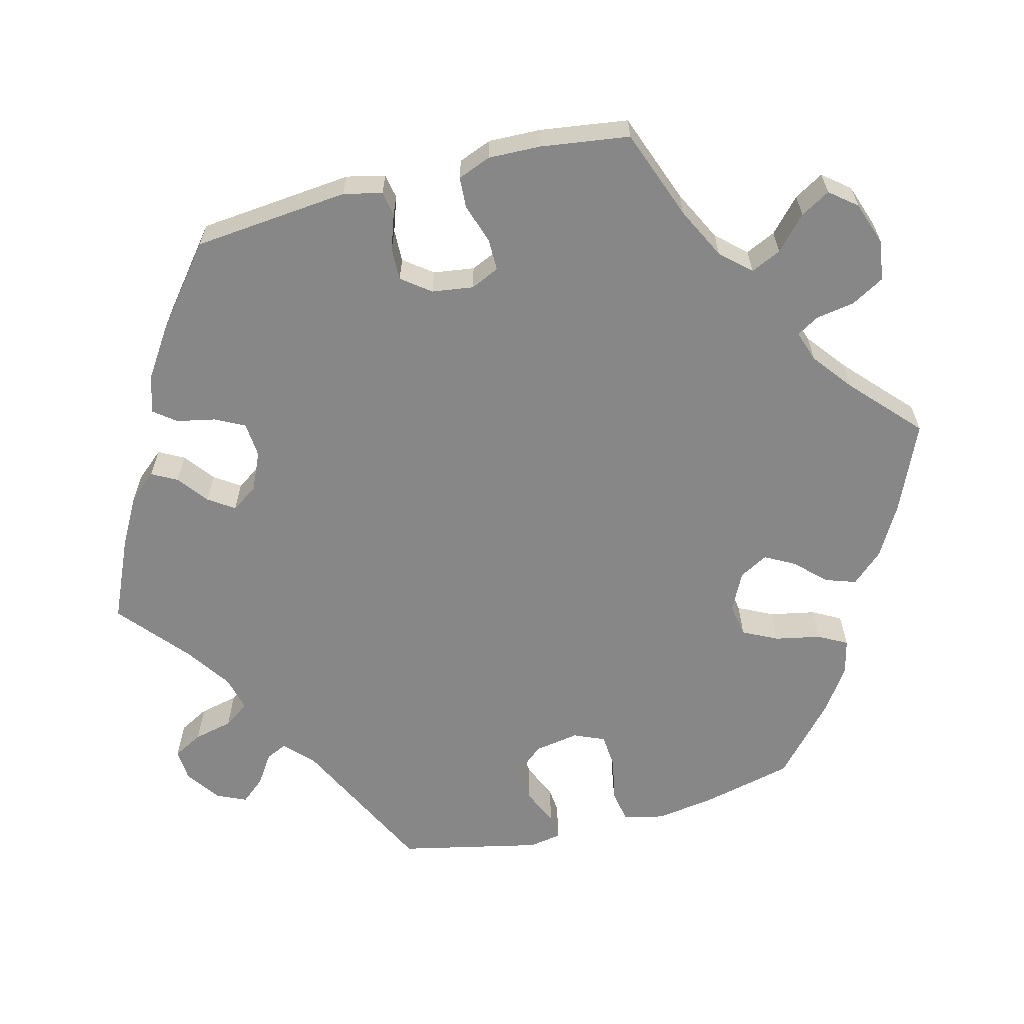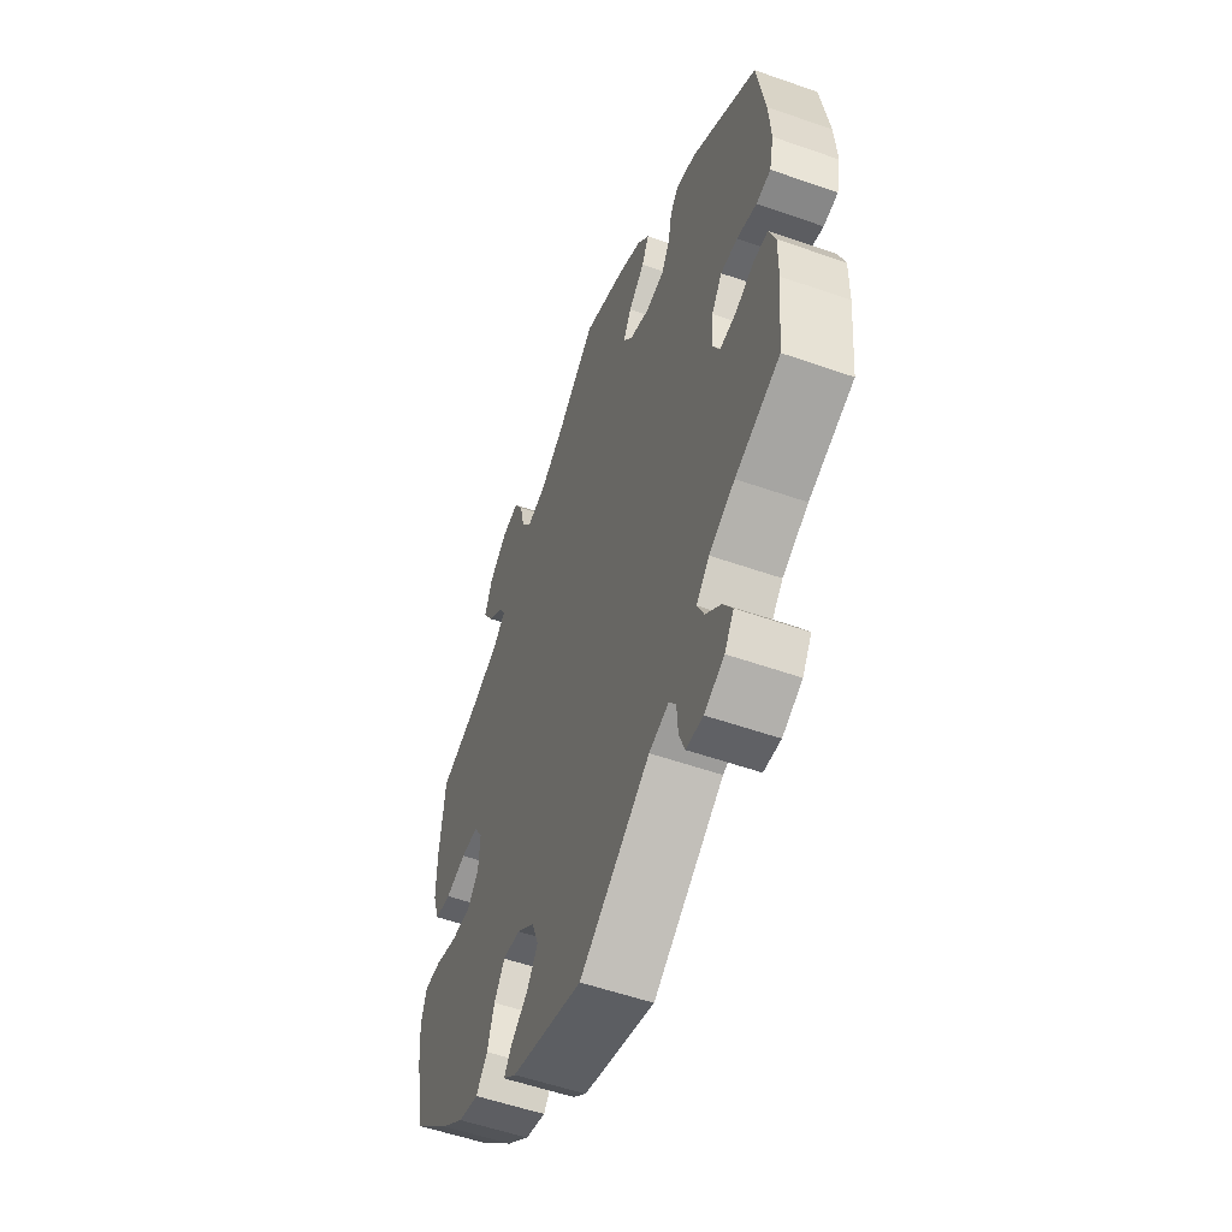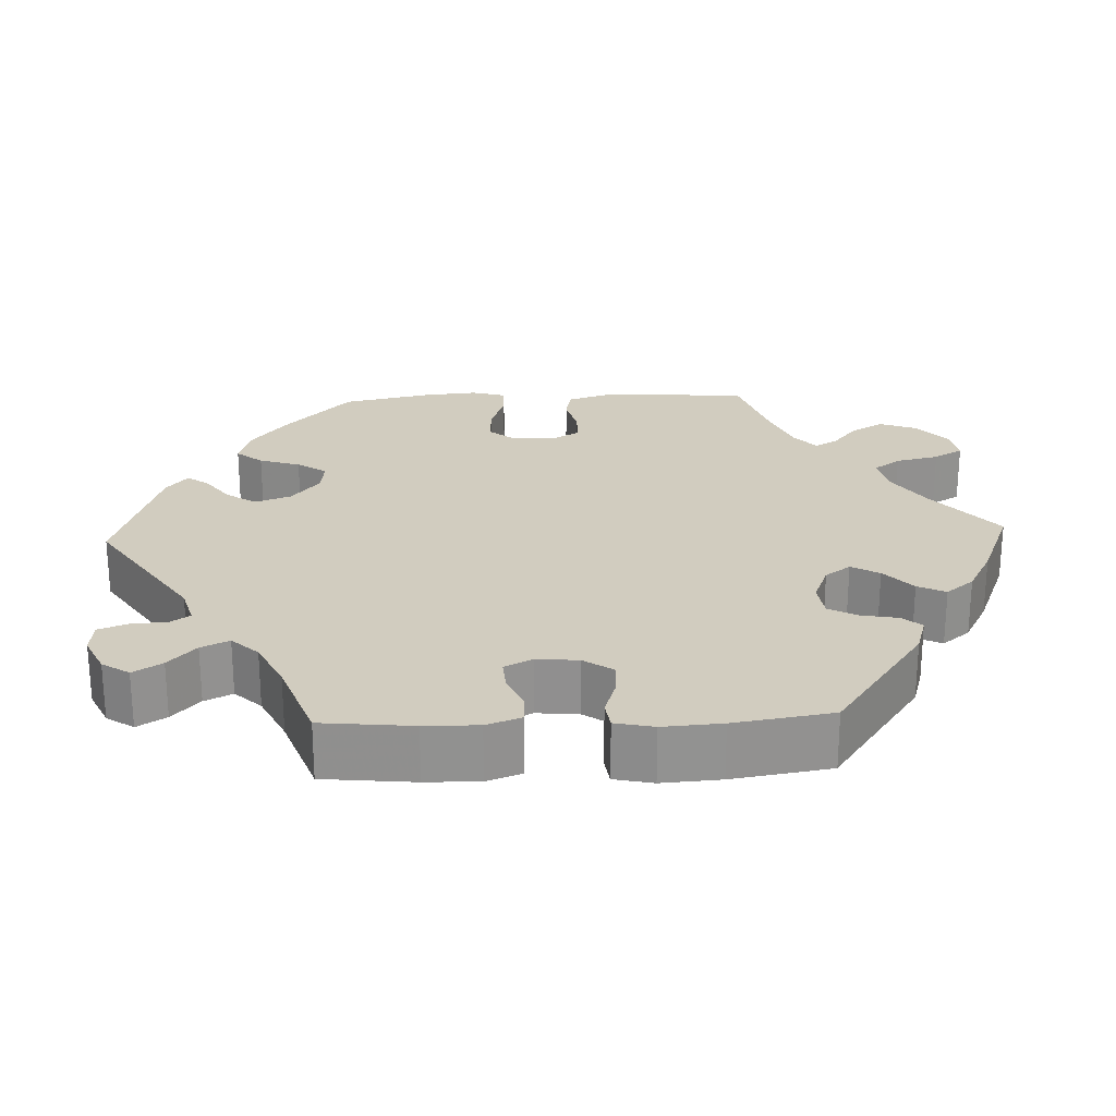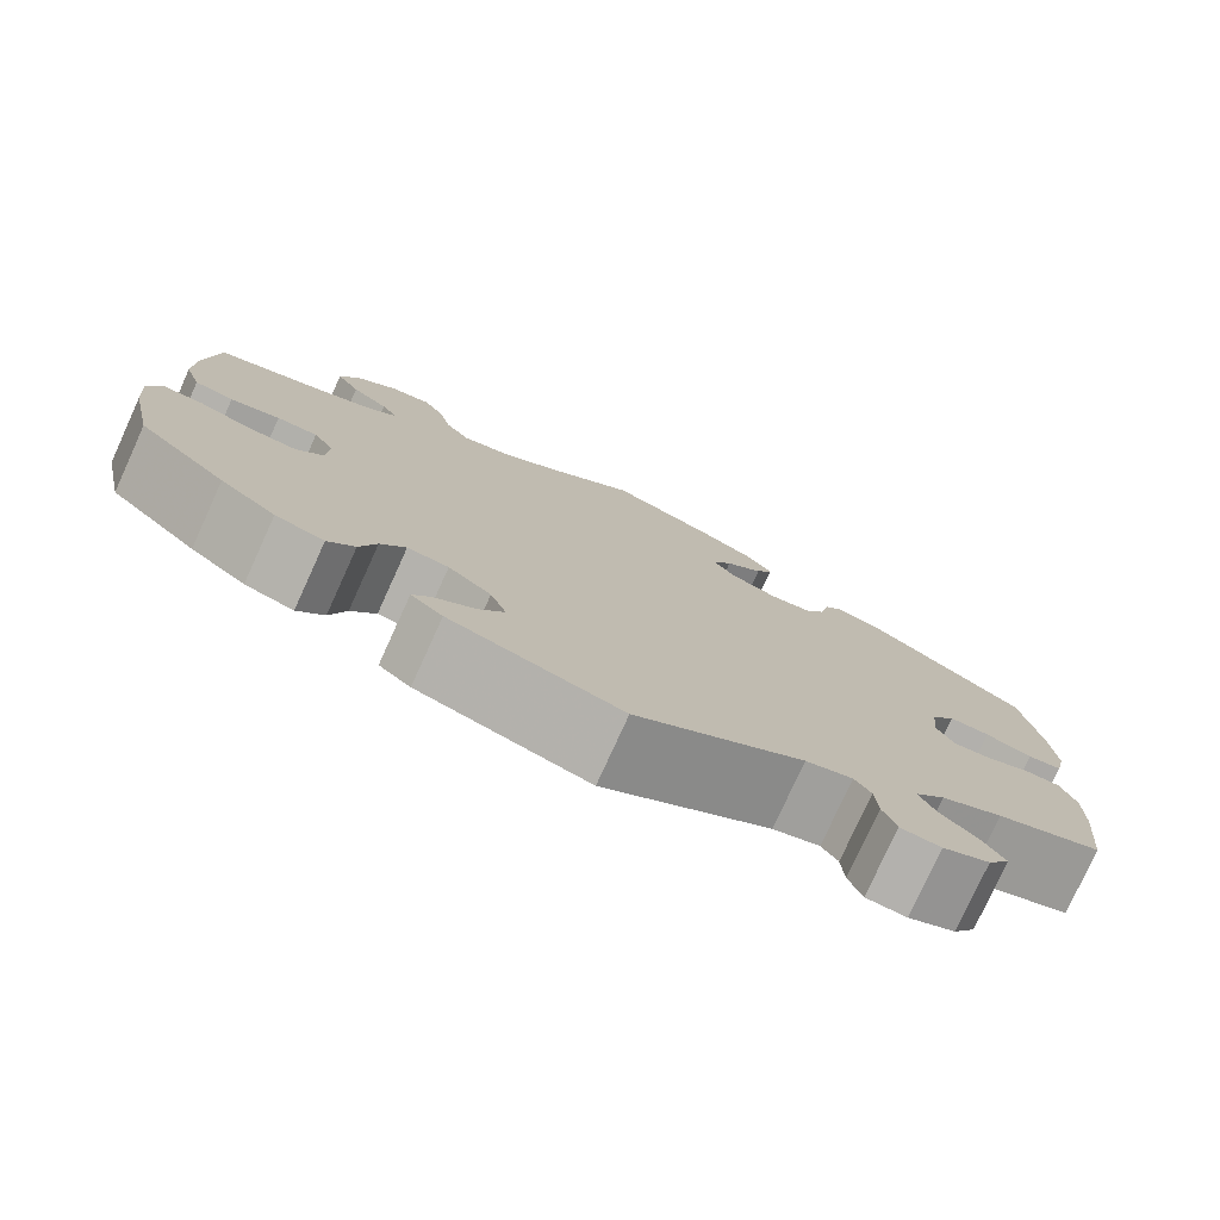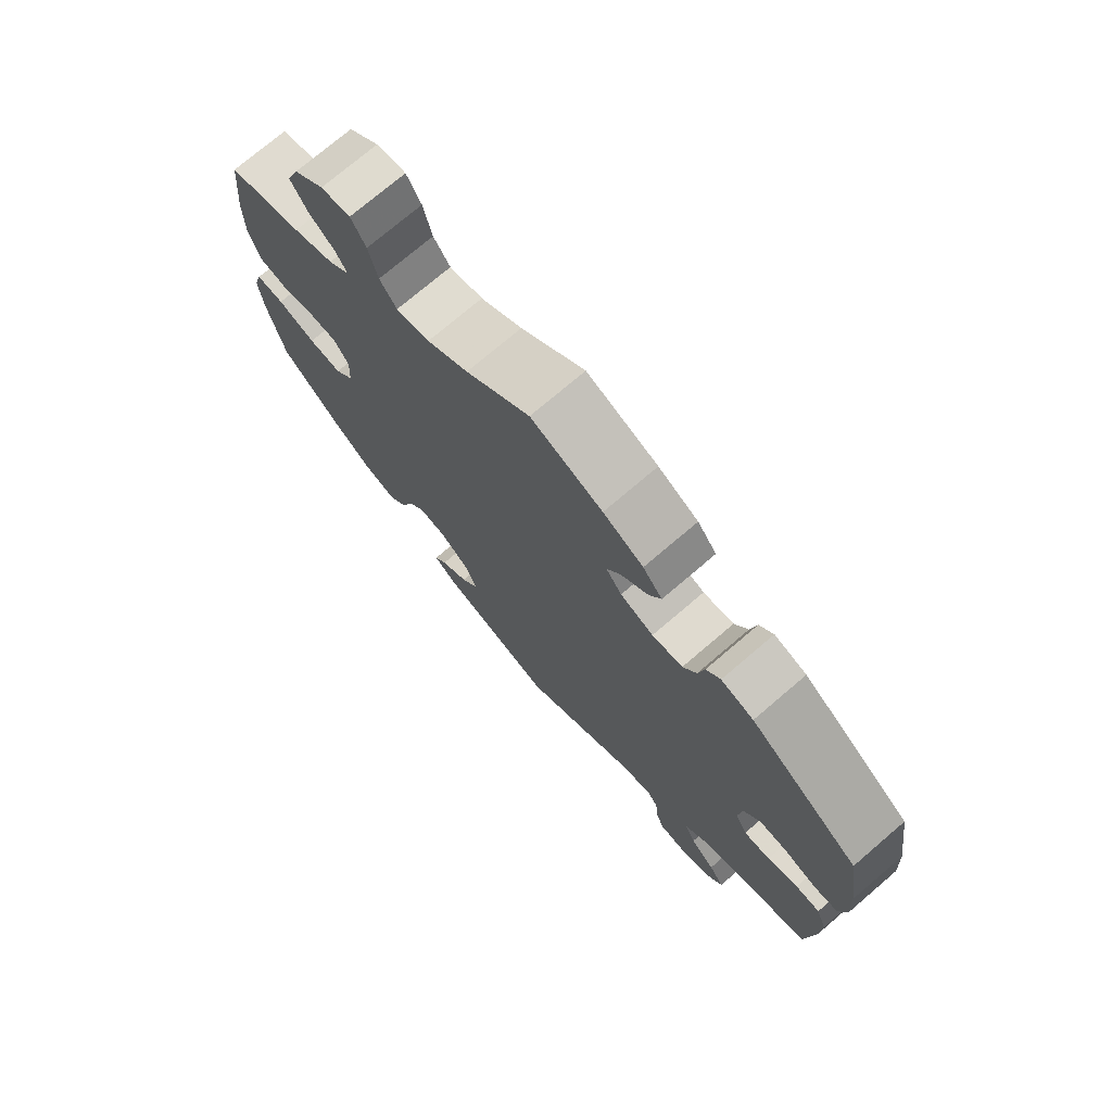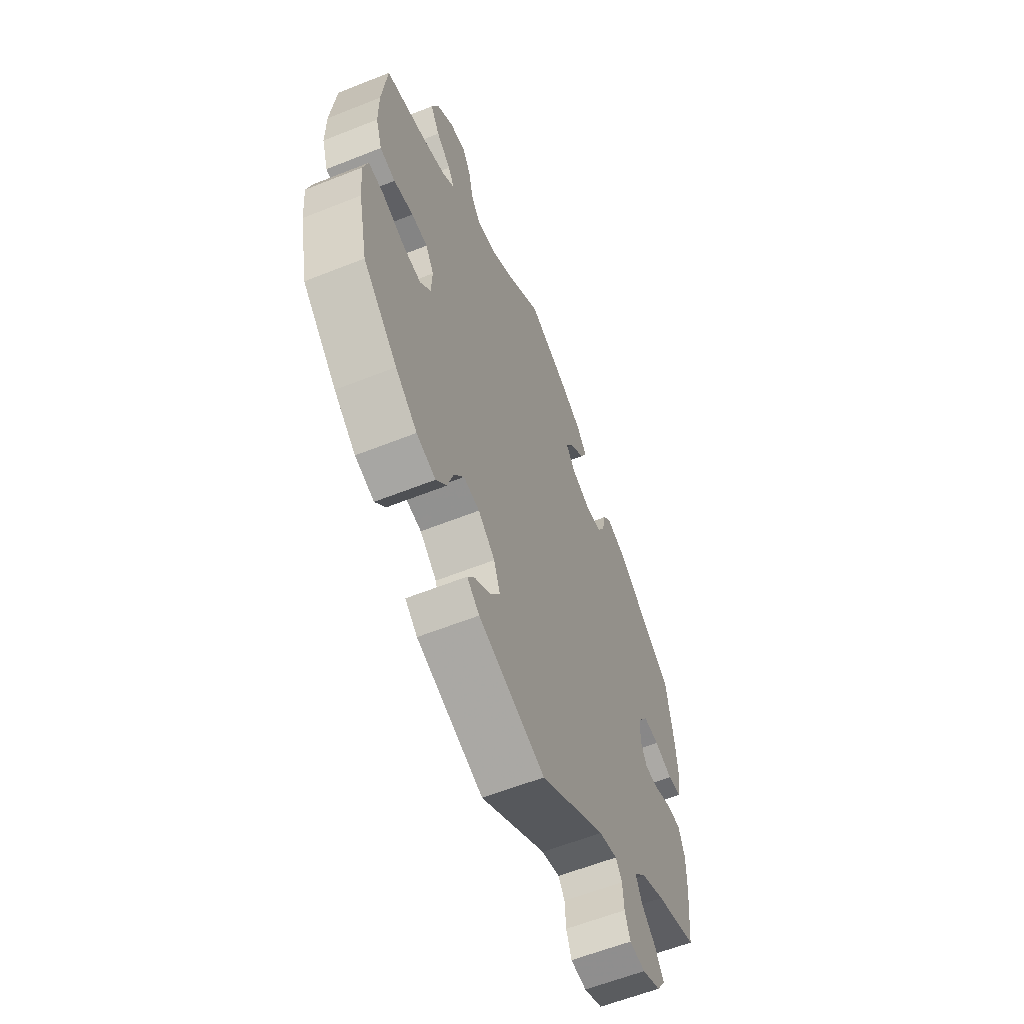
<metadata>
{"format":"obj","ext":"obj","renderer":"f3d","projection":"perspective","resolution":1024,"background":"white","views":[{"elev":-62.6,"azim":-15.4,"up":"+Y"},{"elev":-54.7,"azim":-110.4,"up":"+Z"},{"elev":24.2,"azim":-92.4,"up":"+Y"},{"elev":-78.1,"azim":155.5,"up":"+Z"},{"elev":74.4,"azim":-130.5,"up":"+Z"},{"elev":-60.2,"azim":112.2,"up":"+Z"}]}
</metadata>
<code>
v -0.175 0.07 -0.461
v -0.224 0.07 -0.447
v -0.241 0.07 -0.472
v -0.244 0.07 -0.518
v -0.258 0.07 -0.556
v -0.3 0.07 -0.56
v -0.349 0.07 -0.537
v -0.372 0.07 -0.502
v -0.349 0.07 -0.465
v -0.311 0.07 -0.43
v -0.294 0.07 -0.394
v -0.326 0.07 -0.36
v -0.39 0.07 -0.329
v -0.501 0.07 -0.289
v -0.513 0.07 -0.172
v -0.514 0.07 -0.103
v -0.498 0.07 -0.058
v -0.461 0.07 -0.057
v -0.415 0.07 -0.076
v -0.375 0.07 -0.079
v -0.357 0.07 -0.043
v -0.362 0.07 0.011
v -0.388 0.07 0.049
v -0.43 0.07 0.047
v -0.479 0.07 0.031
v -0.515 0.07 0.036
v -0.526 0.07 0.086
v -0.521 0.07 0.162
v -0.501 0.07 0.289
v -0.336 0.07 0.406
v -0.287 0.07 0.421
v -0.266 0.07 0.396
v -0.257 0.07 0.349
v -0.237 0.07 0.312
v -0.191 0.07 0.306
v -0.141 0.07 0.326
v -0.117 0.07 0.359
v -0.138 0.07 0.395
v -0.178 0.07 0.431
v -0.196 0.07 0.467
v -0.167 0.07 0.503
v -0.107 0.07 0.535
v 0 0.07 0.578
v 0.096 0.07 0.498
v 0.158 0.07 0.457
v 0.208 0.07 0.446
v 0.233 0.07 0.481
v 0.246 0.07 0.537
v 0.268 0.07 0.575
v 0.312 0.07 0.568
v 0.357 0.07 0.529
v 0.376 0.07 0.48
v 0.351 0.07 0.438
v 0.312 0.07 0.406
v 0.295 0.07 0.377
v 0.327 0.07 0.349
v 0.388 0.07 0.324
v 0.5 0.07 0.289
v 0.513 0.07 0.166
v 0.513 0.07 0.091
v 0.496 0.07 0.039
v 0.455 0.07 0.031
v 0.403 0.07 0.044
v 0.36 0.07 0.043
v 0.338 0.07 0.007
v 0.341 0.07 -0.048
v 0.369 0.07 -0.082
v 0.419 0.07 -0.079
v 0.476 0.07 -0.06
v 0.518 0.07 -0.059
v 0.531 0.07 -0.104
v 0.525 0.07 -0.172
v 0.5 0.07 -0.289
v 0.408 0.07 -0.375
v 0.35 0.07 -0.42
v 0.299 0.07 -0.435
v 0.271 0.07 -0.401
v 0.254 0.07 -0.348
v 0.228 0.07 -0.31
v 0.185 0.07 -0.315
v 0.14 0.07 -0.352
v 0.123 0.07 -0.398
v 0.15 0.07 -0.437
v 0.192 0.07 -0.468
v 0.211 0.07 -0.495
v 0.178 0.07 -0.522
v 0 0.07 -0.578
v -0.175 0 -0.461
v -0.224 0 -0.447
v -0.241 0 -0.472
v -0.244 0 -0.518
v -0.258 0 -0.556
v -0.3 0 -0.56
v -0.349 0 -0.537
v -0.372 0 -0.502
v -0.349 0 -0.465
v -0.311 0 -0.43
v -0.294 0 -0.394
v -0.326 0 -0.36
v -0.39 0 -0.329
v -0.501 0 -0.289
v -0.513 0 -0.172
v -0.514 0 -0.103
v -0.498 0 -0.058
v -0.461 0 -0.057
v -0.415 0 -0.076
v -0.375 0 -0.079
v -0.357 0 -0.043
v -0.362 0 0.011
v -0.388 0 0.049
v -0.43 0 0.047
v -0.479 0 0.031
v -0.515 0 0.036
v -0.526 0 0.086
v -0.521 0 0.162
v -0.501 0 0.289
v -0.336 0 0.406
v -0.287 0 0.421
v -0.266 0 0.396
v -0.257 0 0.349
v -0.237 0 0.312
v -0.191 0 0.306
v -0.141 0 0.326
v -0.117 0 0.359
v -0.138 0 0.395
v -0.178 0 0.431
v -0.196 0 0.467
v -0.167 0 0.503
v -0.107 0 0.535
v 0 0 0.578
v 0.096 0 0.498
v 0.158 0 0.457
v 0.208 0 0.446
v 0.233 0 0.481
v 0.246 0 0.537
v 0.268 0 0.575
v 0.312 0 0.568
v 0.357 0 0.529
v 0.376 0 0.48
v 0.351 0 0.438
v 0.312 0 0.406
v 0.295 0 0.377
v 0.327 0 0.349
v 0.388 0 0.324
v 0.5 0 0.289
v 0.513 0 0.166
v 0.513 0 0.091
v 0.496 0 0.039
v 0.455 0 0.031
v 0.403 0 0.044
v 0.36 0 0.043
v 0.338 0 0.007
v 0.341 0 -0.048
v 0.369 0 -0.082
v 0.419 0 -0.079
v 0.476 0 -0.06
v 0.518 0 -0.059
v 0.531 0 -0.104
v 0.525 0 -0.172
v 0.5 0 -0.289
v 0.408 0 -0.375
v 0.35 0 -0.42
v 0.299 0 -0.435
v 0.271 0 -0.401
v 0.254 0 -0.348
v 0.228 0 -0.31
v 0.185 0 -0.315
v 0.14 0 -0.352
v 0.123 0 -0.398
v 0.15 0 -0.437
v 0.192 0 -0.468
v 0.211 0 -0.495
v 0.178 0 -0.522
v 0 0 -0.578
f 86 87 1
f 83 84 85 86
f 82 83 86 1
f 81 82 1 2
f 80 81 2
f 75 76 77 78
f 75 78 79
f 74 75 79
f 73 74 79
f 72 73 79
f 71 72 79 80
f 68 69 70 71
f 67 68 71 80
f 60 61 62 63
f 60 63 64
f 57 58 59 60
f 56 57 60 64
f 55 56 64 65
f 51 52 53 54
f 51 54 55
f 50 51 55
f 47 48 49 50
f 46 47 50 55
f 45 46 55 65
f 41 42 43 44
f 38 39 40 41
f 37 38 41 44
f 36 37 44 45
f 30 31 32 33
f 30 33 34
f 29 30 34
f 28 29 34 35
f 24 25 26 27
f 23 24 27 28
f 16 17 18 19
f 16 19 20
f 13 14 15 16
f 12 13 16 20
f 11 12 20 21
f 7 8 9 10
f 7 10 11
f 6 7 11
f 3 4 5 6
f 3 6 11
f 2 3 11 21
f 66 67 80 2
f 36 45 65 66
f 23 28 35 36
f 22 23 36 66
f 2 21 22 66
f 88 174 173
f 173 172 171 170
f 88 173 170 169
f 89 88 169 168
f 89 168 167
f 165 164 163 162
f 166 165 162
f 166 162 161
f 166 161 160
f 166 160 159
f 167 166 159 158
f 158 157 156 155
f 167 158 155 154
f 150 149 148 147
f 151 150 147
f 147 146 145 144
f 151 147 144 143
f 152 151 143 142
f 141 140 139 138
f 142 141 138
f 142 138 137
f 137 136 135 134
f 142 137 134 133
f 152 142 133 132
f 131 130 129 128
f 128 127 126 125
f 131 128 125 124
f 132 131 124 123
f 120 119 118 117
f 121 120 117
f 121 117 116
f 122 121 116 115
f 114 113 112 111
f 115 114 111 110
f 106 105 104 103
f 107 106 103
f 103 102 101 100
f 107 103 100 99
f 108 107 99 98
f 97 96 95 94
f 98 97 94
f 98 94 93
f 93 92 91 90
f 98 93 90
f 108 98 90 89
f 89 167 154 153
f 153 152 132 123
f 123 122 115 110
f 153 123 110 109
f 153 109 108 89
f 1 88 89 2
f 2 89 90 3
f 3 90 91 4
f 4 91 92 5
f 5 92 93 6
f 6 93 94 7
f 7 94 95 8
f 8 95 96 9
f 9 96 97 10
f 10 97 98 11
f 11 98 99 12
f 12 99 100 13
f 13 100 101 14
f 14 101 102 15
f 15 102 103 16
f 16 103 104 17
f 17 104 105 18
f 18 105 106 19
f 19 106 107 20
f 20 107 108 21
f 21 108 109 22
f 22 109 110 23
f 23 110 111 24
f 24 111 112 25
f 25 112 113 26
f 26 113 114 27
f 27 114 115 28
f 28 115 116 29
f 29 116 117 30
f 30 117 118 31
f 31 118 119 32
f 32 119 120 33
f 33 120 121 34
f 34 121 122 35
f 35 122 123 36
f 36 123 124 37
f 37 124 125 38
f 38 125 126 39
f 39 126 127 40
f 40 127 128 41
f 41 128 129 42
f 42 129 130 43
f 43 130 131 44
f 44 131 132 45
f 45 132 133 46
f 46 133 134 47
f 47 134 135 48
f 48 135 136 49
f 49 136 137 50
f 50 137 138 51
f 51 138 139 52
f 52 139 140 53
f 53 140 141 54
f 54 141 142 55
f 55 142 143 56
f 56 143 144 57
f 57 144 145 58
f 58 145 146 59
f 59 146 147 60
f 60 147 148 61
f 61 148 149 62
f 62 149 150 63
f 63 150 151 64
f 64 151 152 65
f 65 152 153 66
f 66 153 154 67
f 67 154 155 68
f 68 155 156 69
f 69 156 157 70
f 70 157 158 71
f 71 158 159 72
f 72 159 160 73
f 73 160 161 74
f 74 161 162 75
f 75 162 163 76
f 76 163 164 77
f 77 164 165 78
f 78 165 166 79
f 79 166 167 80
f 80 167 168 81
f 81 168 169 82
f 82 169 170 83
f 83 170 171 84
f 84 171 172 85
f 85 172 173 86
f 86 173 174 87
f 87 174 88 1

</code>
